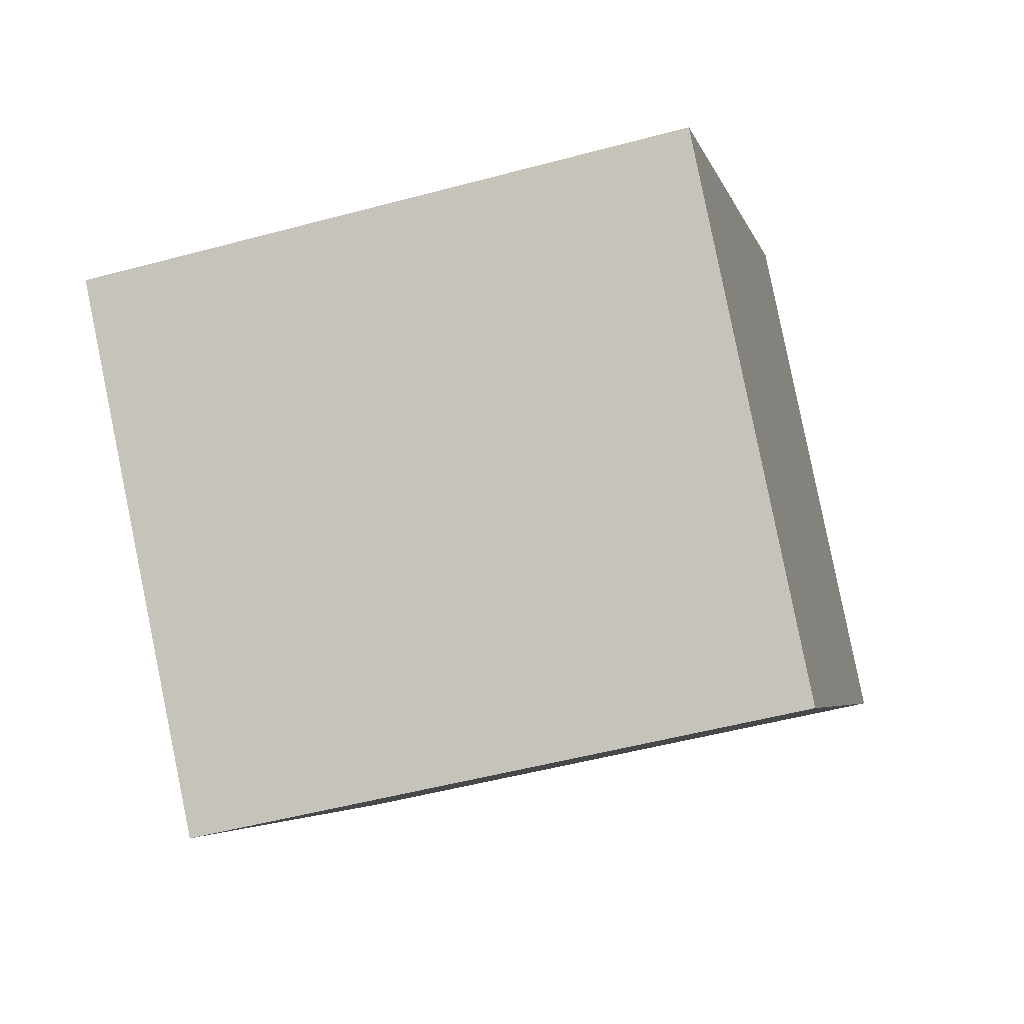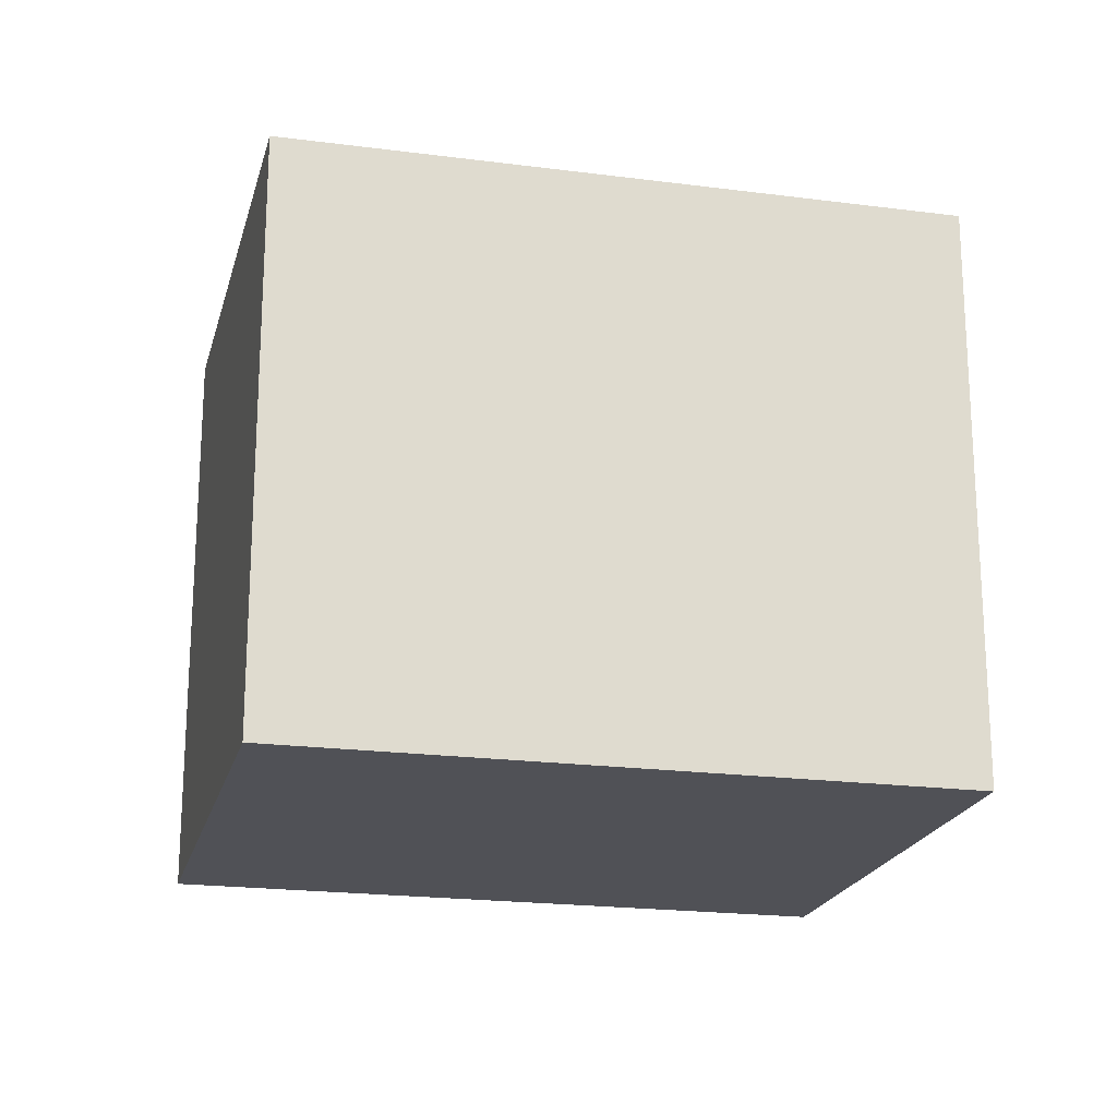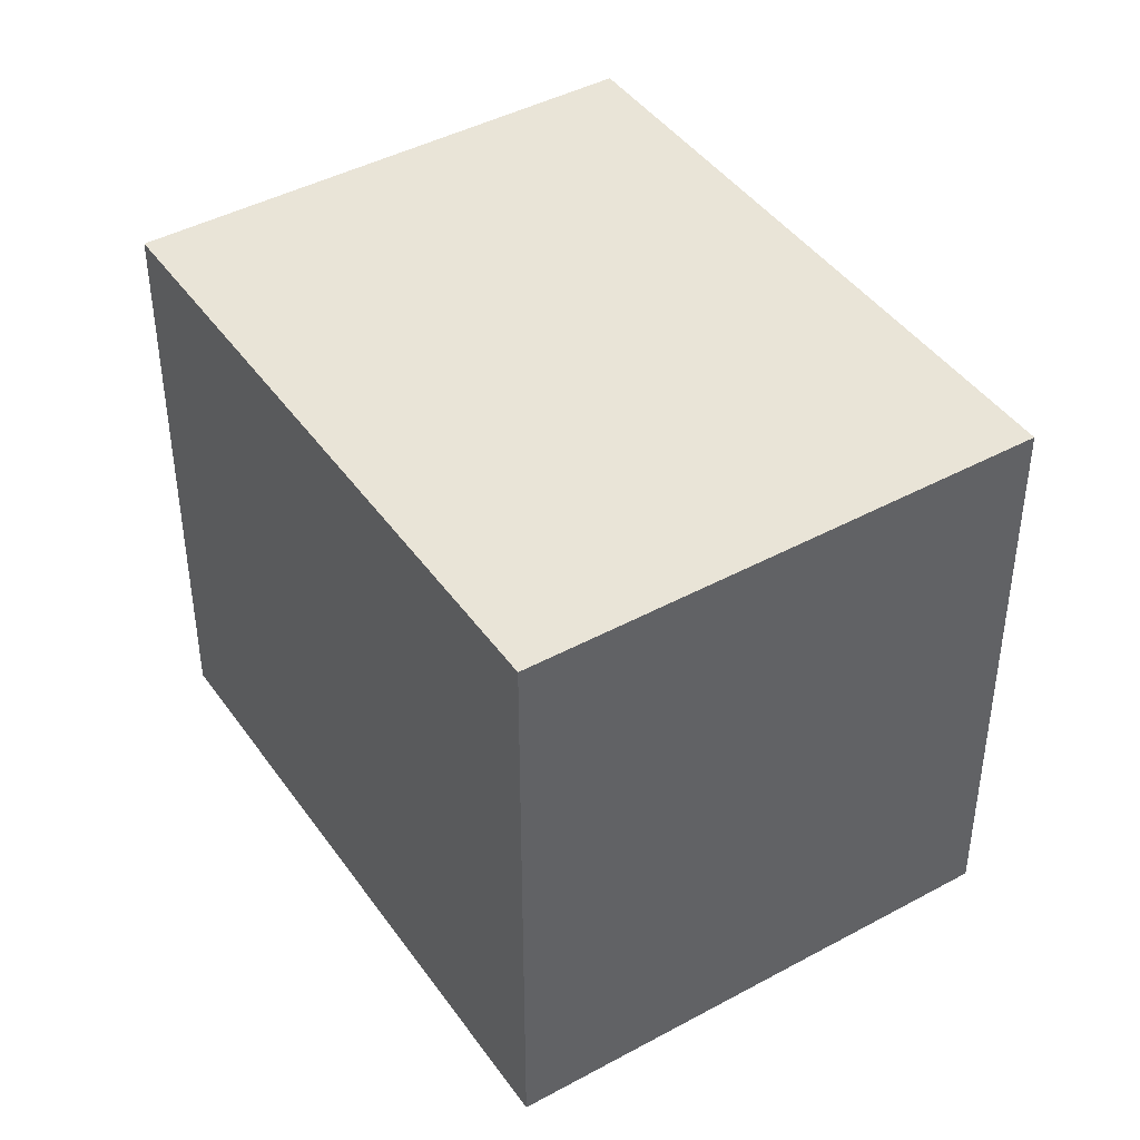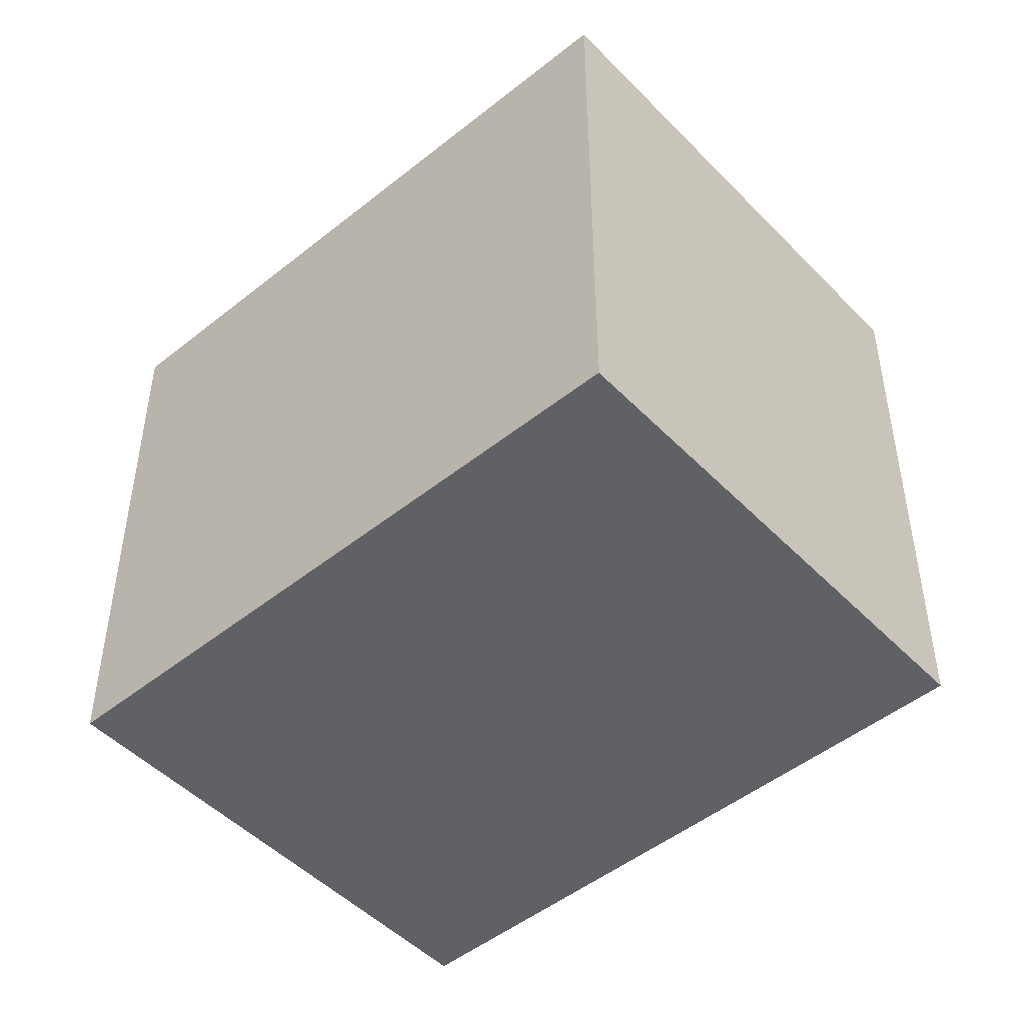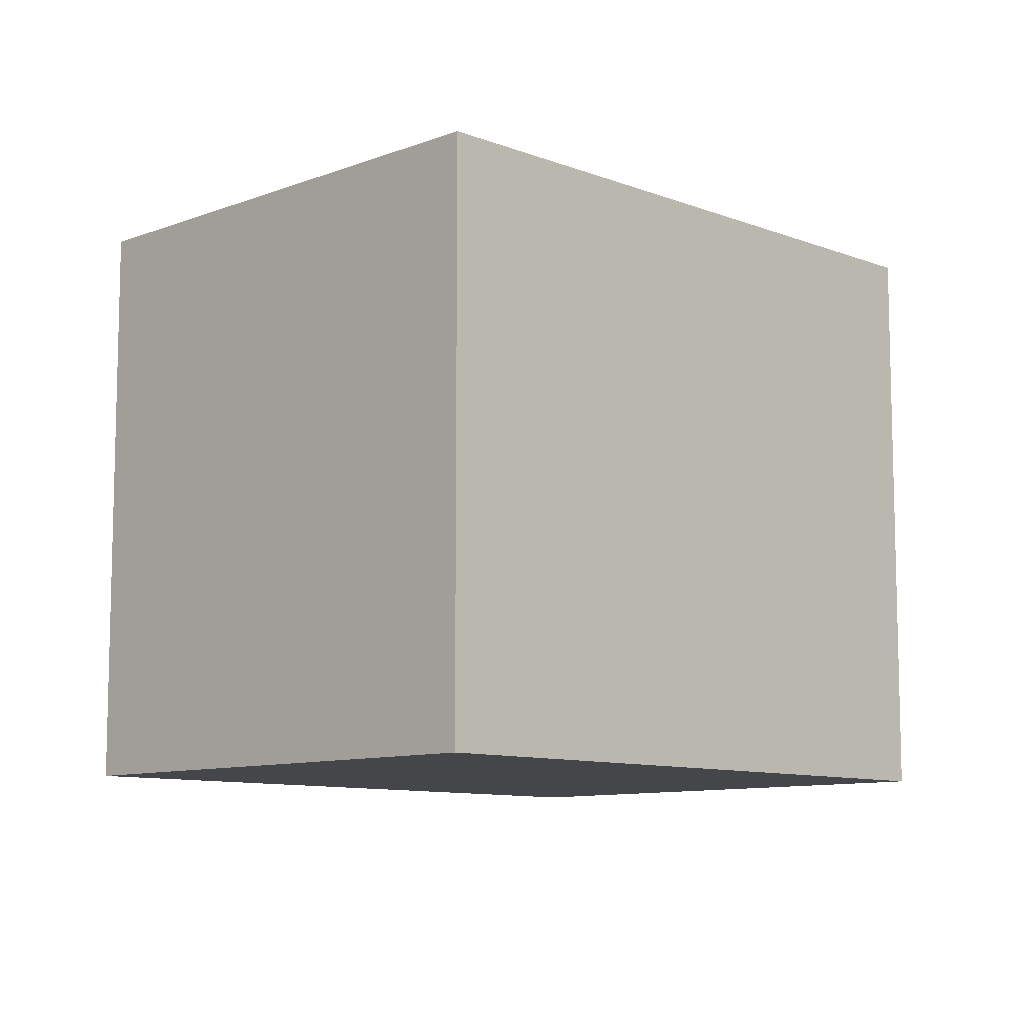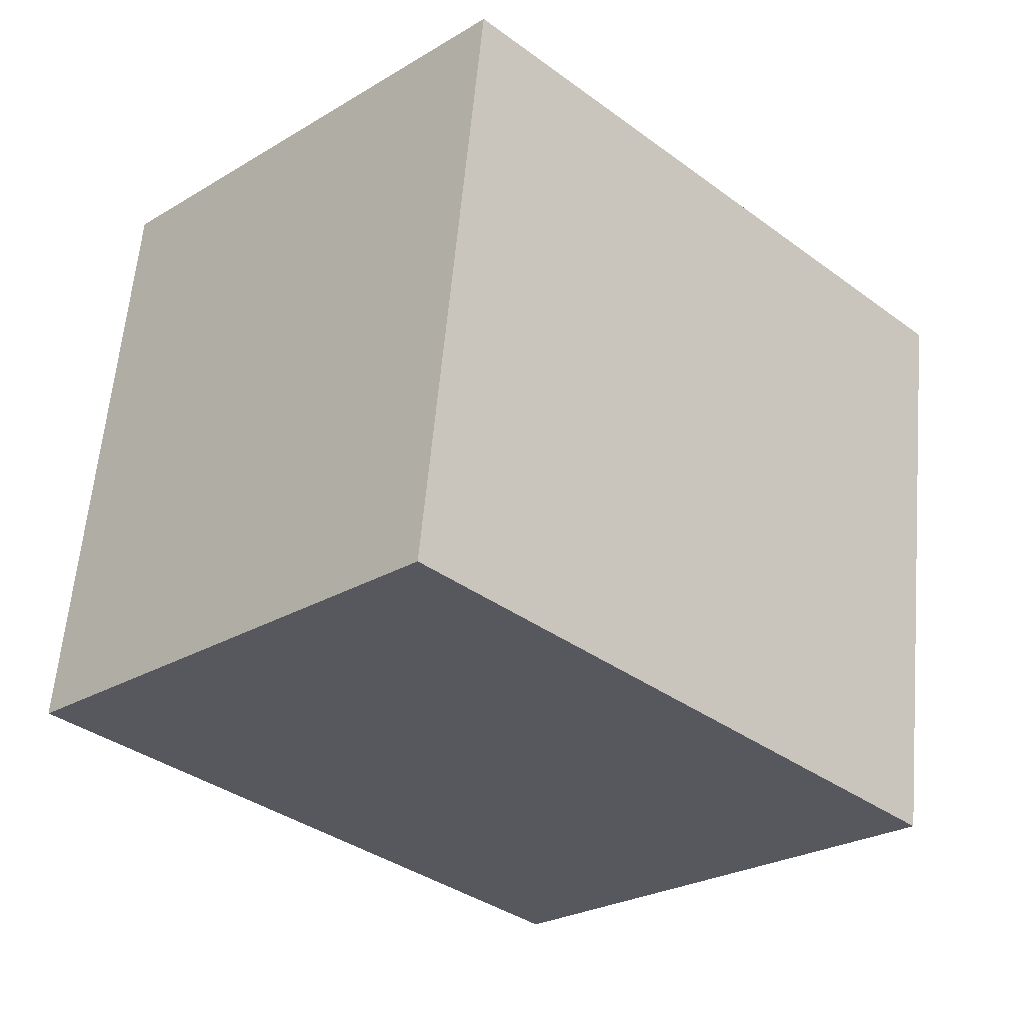
<metadata>
{"format":"obj","ext":"obj","renderer":"f3d","projection":"perspective","resolution":1024,"background":"white","views":[{"elev":-50.3,"azim":-73.5,"up":"+Z"},{"elev":-20.5,"azim":-58.4,"up":"+Y"},{"elev":43.1,"azim":12.5,"up":"+Y"},{"elev":-48.3,"azim":176.8,"up":"+Y"},{"elev":-9.6,"azim":-90.0,"up":"+Y"},{"elev":60.9,"azim":-174.9,"up":"+Z"}]}
</metadata>
<code>
v  0 2.404 1.472e-16
v  3.512 2.404 0.424
v  1.537 2.404 -1.556
v  1.957 2.404 1.963
v  1.974 2.404 1.98
v  1.974 -1.212e-16 1.98
v  1.957 -1.202e-16 1.963
v  0 0 0
v  3.512 -2.596e-17 0.424
v  1.537 9.528e-17 -1.556
g defaultobject
f 1 2 3
f 2 1 4
f 2 4 5
f 4 6 5
f 6 4 1
f 6 1 7
f 7 1 8
f 6 2 5
f 2 6 9
f 9 3 2
f 3 9 10
f 10 1 3
f 1 10 8
f 7 9 6
f 9 7 8
f 9 8 10

</code>
